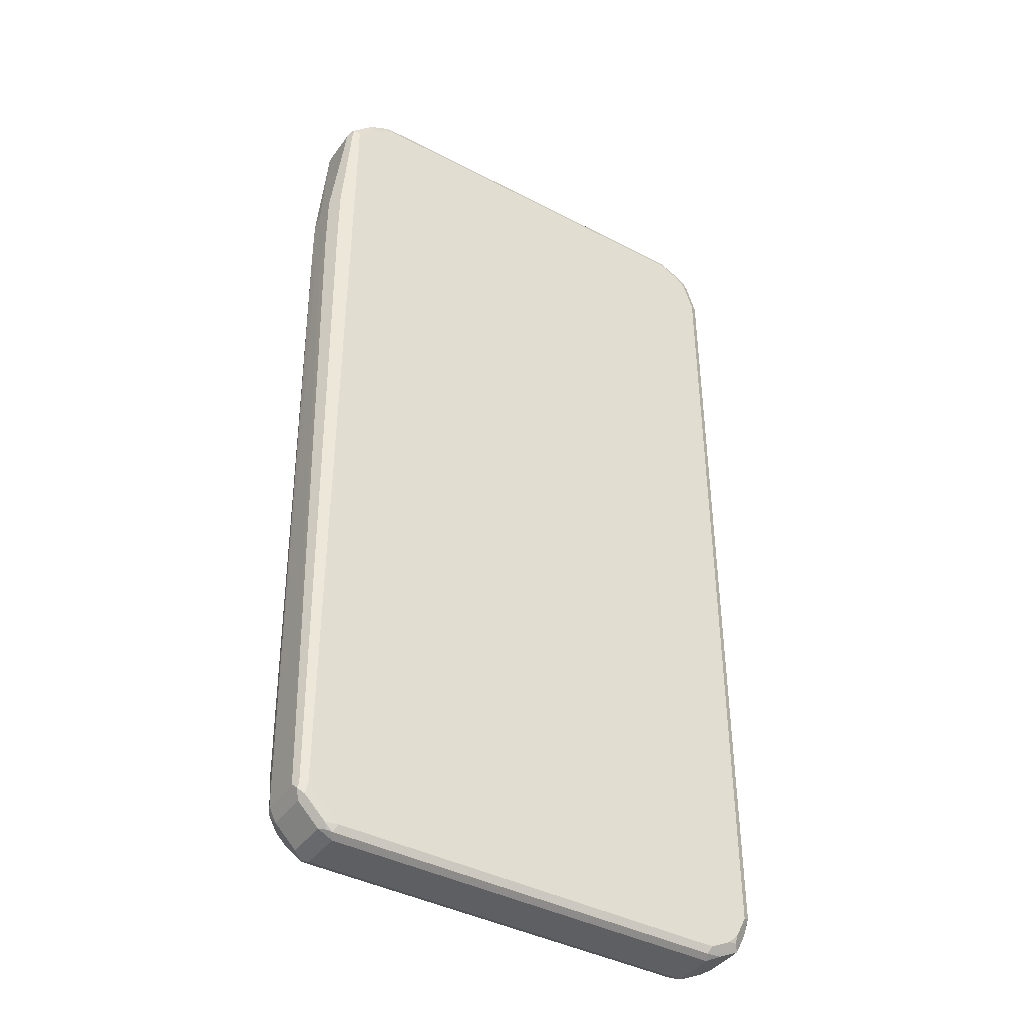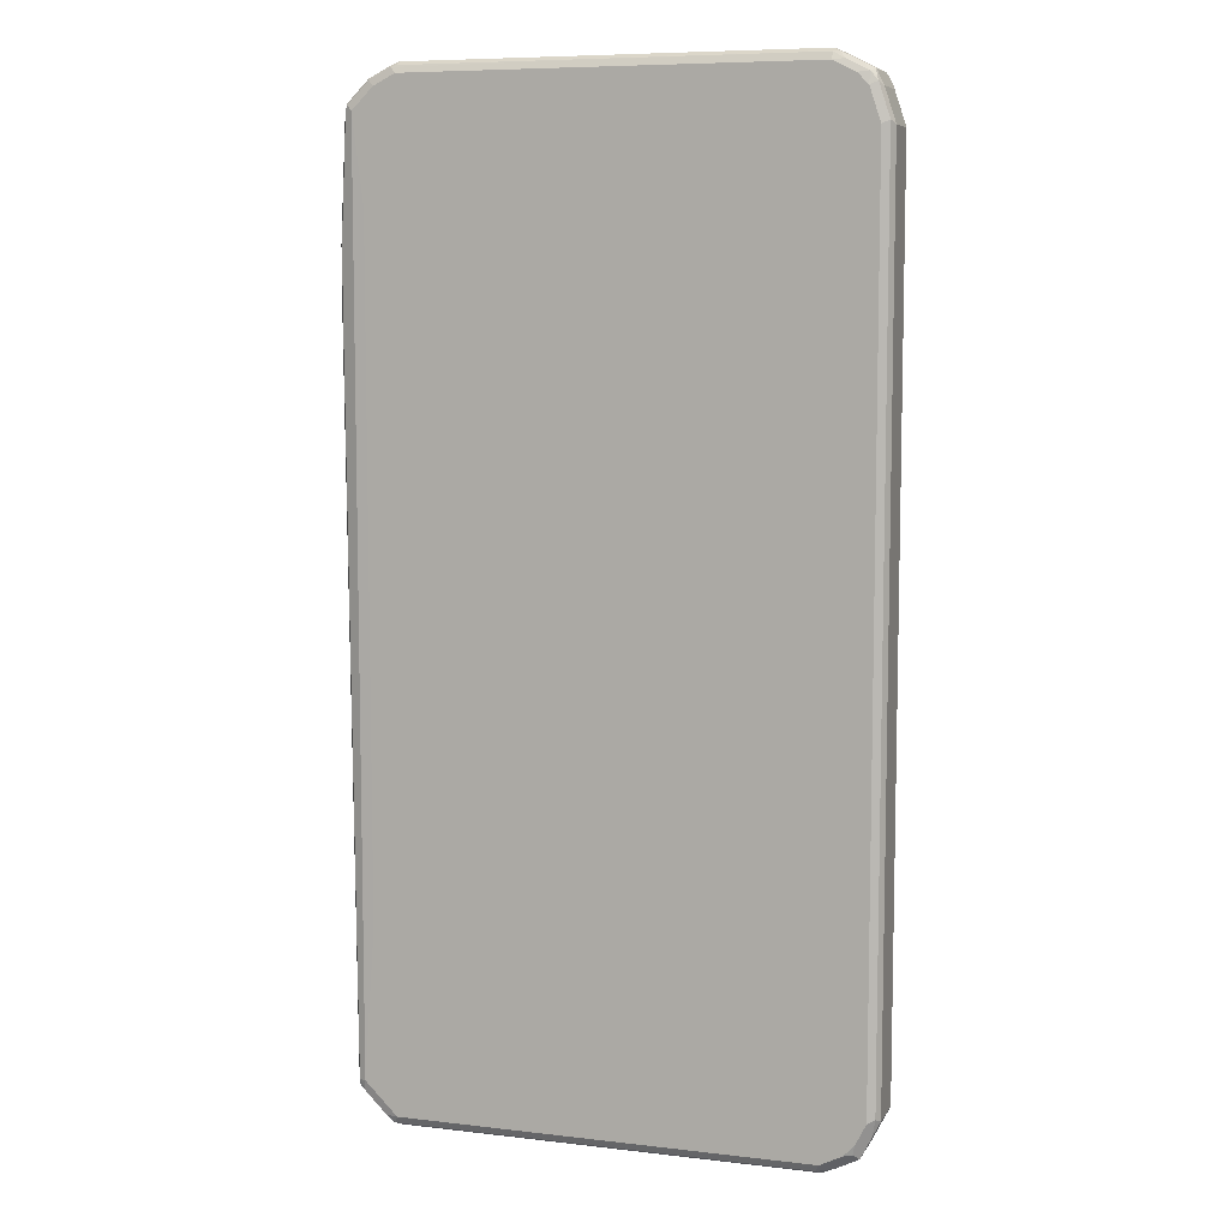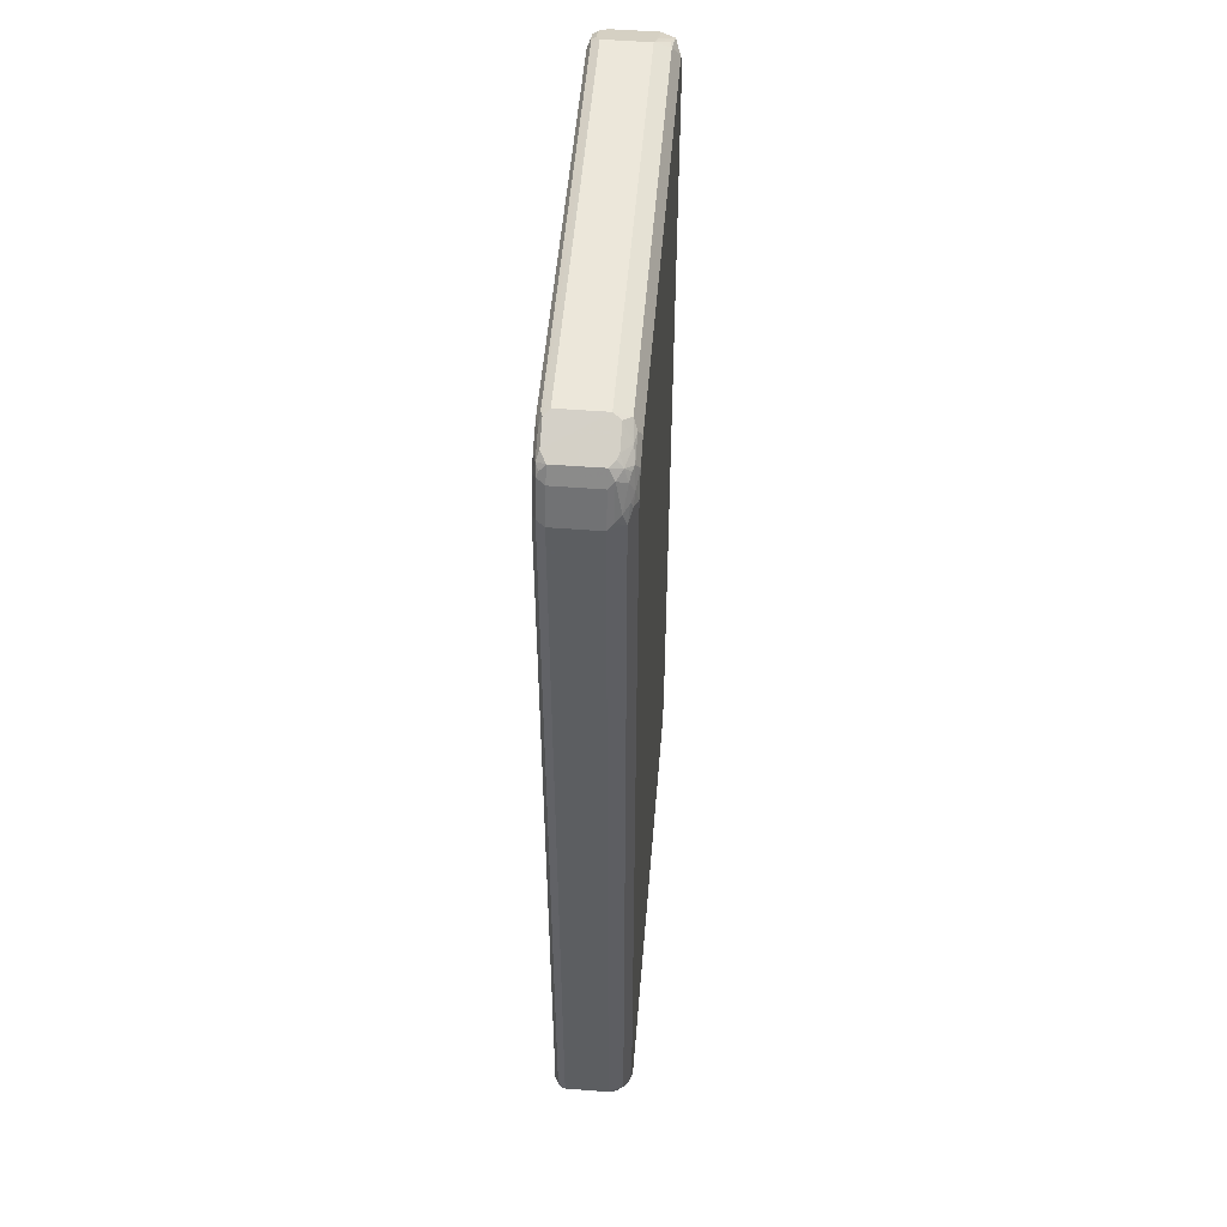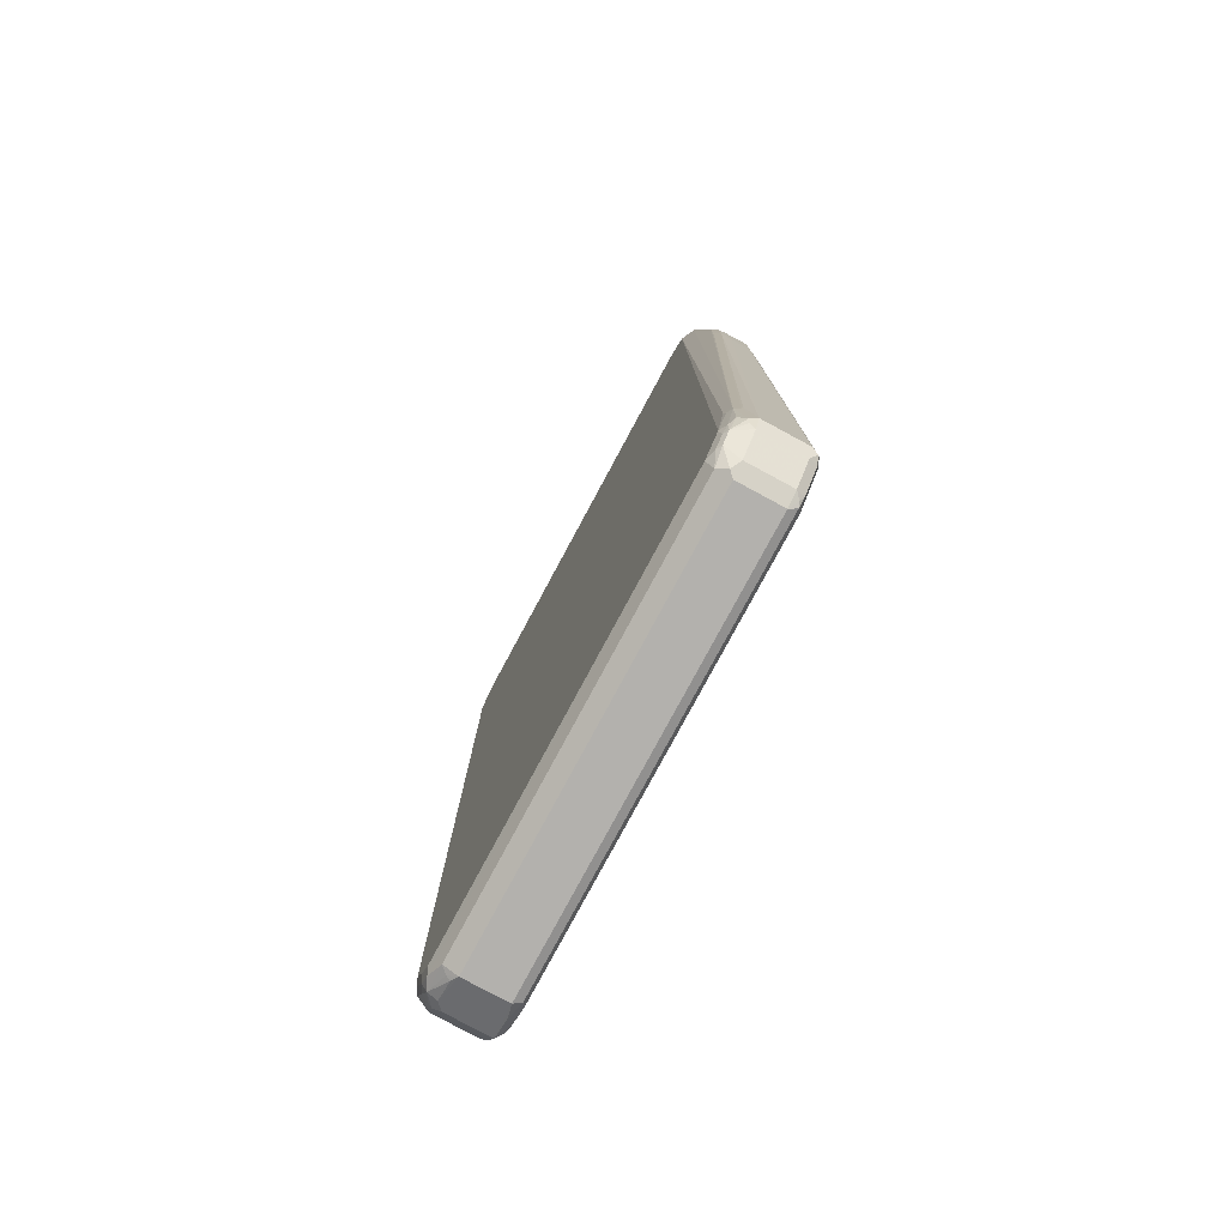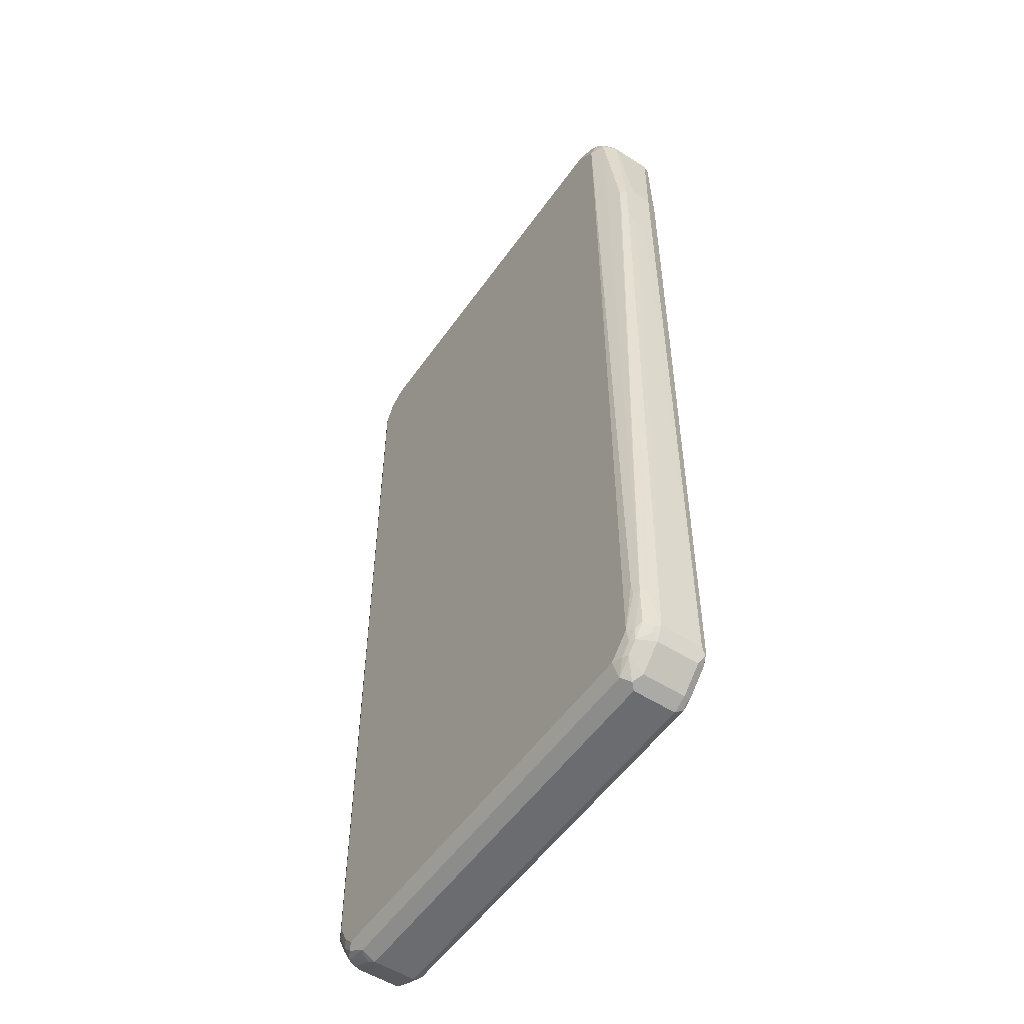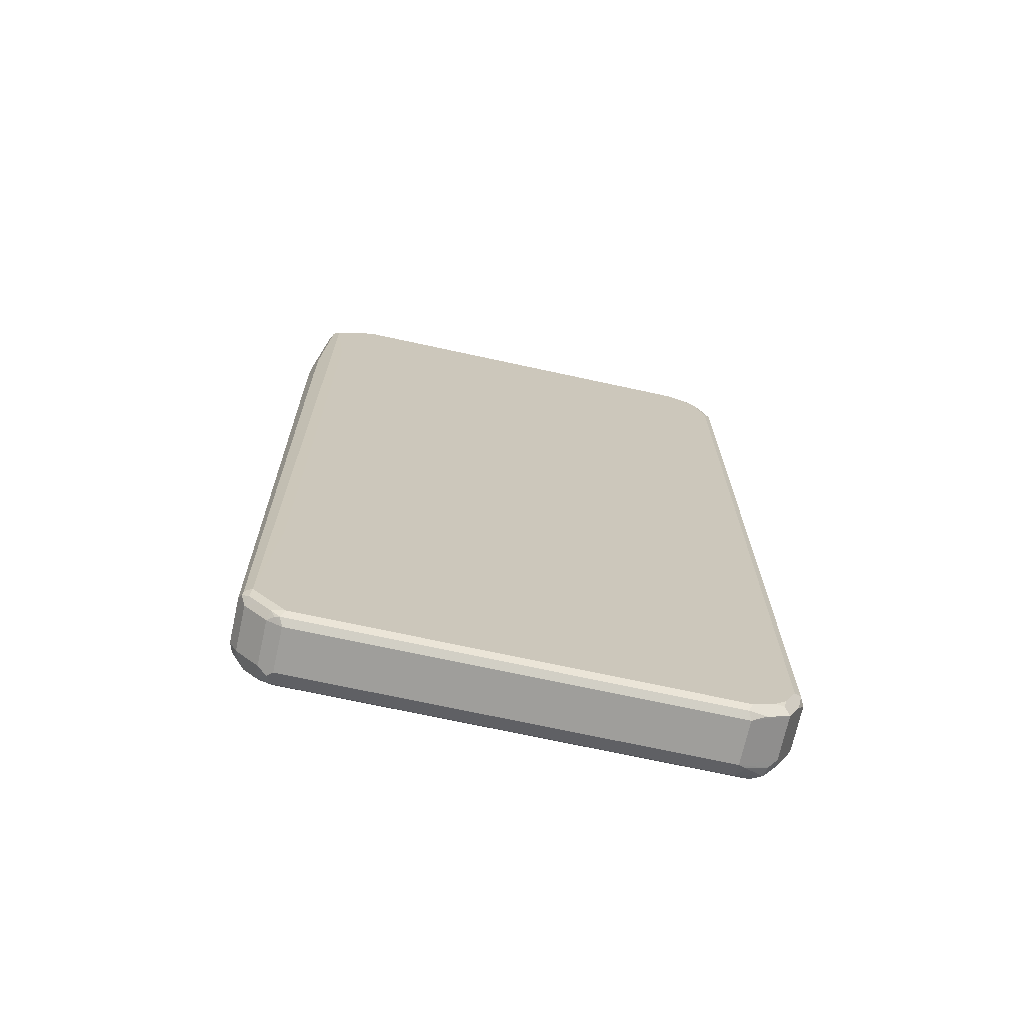
<metadata>
{"format":"obj","ext":"obj","renderer":"f3d","projection":"perspective","resolution":1024,"background":"white","views":[{"elev":-40.8,"azim":147.5,"up":"+Y"},{"elev":7.7,"azim":-161.9,"up":"+Y"},{"elev":52.4,"azim":-85.3,"up":"+Y"},{"elev":-79.3,"azim":61.7,"up":"+Y"},{"elev":-53.7,"azim":55.7,"up":"+Y"},{"elev":-70.8,"azim":167.7,"up":"+Y"}]}
</metadata>
<code>
v -0.473 -0.808 -0.03942
v -0.4665 -0.8014 -0.05255
v -0.4599 -0.8342 -0.04599
v -0.473 -0.808 0.03941
v -0.473 0.7883 -0.03942
v -0.4533 -0.808 -0.05912
v -0.4665 0.7948 -0.05255
v -0.4402 -0.8736 -0.04599
v -0.4665 -0.8211 0.04598
v -0.4665 -0.808 0.05256
v -0.473 0.7883 0.03941
v -0.4533 0.8474 -0.03942
v -0.4334 -0.5517 -0.0592
v -0.4332 -0.5712 -0.0592
v -0.4336 -0.8474 -0.05912
v -0.4533 0.7883 -0.05912
v -0.4467 0.8539 -0.05255
v -0.4237 -0.877 -0.04927
v -0.3843 -0.8967 -0.04927
v -0.4007 -0.8933 -0.04599
v -0.3744 -0.9067 -0.03942
v -0.4402 -0.8736 0.03284
v -0.4303 -0.8639 -0.05584
v -0.4631 -0.8179 0.05419
v -0.4599 -0.808 0.06569
v -0.4467 -0.8605 0.04598
v -0.4665 0.7883 0.05256
v -0.468 0.7982 0.04926
v -0.4533 0.8474 0.03941
v -0.4434 0.8623 -0.04927
v -0.4402 0.8736 -0.03942
v -0.4334 0.6305 -0.0592
v -0.4137 -0.5714 -0.0592
v -0.3744 -0.8868 -0.05912
v -0.4139 -0.8671 -0.05912
v -0.4336 0.8474 -0.05912
v -0.4333 0.6504 -0.0592
v -0.4336 0.8696 -0.0542
v -0.3909 -0.8836 -0.05584
v -0.3678 -0.8999 -0.05255
v 0.3744 -0.9067 -0.03942
v -0.3744 -0.9067 0.03941
v -0.427 -0.8802 0.04598
v -0.4237 -0.877 0.06404
v -0.4434 -0.8573 0.05419
v -0.4402 -0.8474 0.06569
v -0.4434 -0.8179 0.07391
v -0.4336 -0.808 0.07884
v -0.4599 0.7883 0.06569
v -0.4606 0.808 0.05913
v -0.4483 0.8573 0.04926
v -0.4402 0.8736 0.03941
v -0.4237 0.882 -0.04927
v 0.3744 -0.5714 -0.0592
v 0.3744 -0.8868 -0.05912
v -0.4139 0.8671 -0.05912
v -0.4139 0.6697 -0.0592
v -0.3843 0.9017 -0.04927
v -0.3941 0.8893 -0.0542
v 0.381 -0.8999 -0.05255
v 0.3843 -0.9017 0.04926
v 0.3744 -0.9067 0.03941
v 0.3892 -0.8967 -0.04927
v 0.4007 -0.8933 -0.03942
v -0.3876 -0.8999 0.04598
v -0.3744 -0.8933 0.06569
v -0.3843 -0.8967 0.05419
v -0.4139 -0.882 0.06158
v -0.404 -0.877 0.07391
v -0.4237 -0.8573 0.07391
v -0.4139 -0.8474 0.07884
v -0.4336 0.808 0.07884
v -0.4467 0.808 0.07226
v -0.4483 0.8179 0.06898
v -0.4402 0.8474 0.06569
v -0.4336 0.8671 0.05913
v -0.4287 0.877 0.04926
v -0.3744 0.9067 0.03941
v -0.3744 0.9067 -0.03942
v 0.3941 -0.5712 -0.0592
v 0.3966 -0.8868 -0.0542
v 0.4136 -0.5518 -0.0592
v 0.4336 -0.8277 -0.05912
v -0.3744 0.8868 -0.05912
v -0.3941 0.6699 -0.0592
v 0.3548 0.9067 -0.03942
v 0.3548 0.8999 -0.05255
v -0.3744 0.8999 -0.05255
v 0.4007 -0.8933 0.03941
v 0.404 -0.872 0.06898
v 0.3744 -0.8933 0.06569
v 0.4402 -0.8539 -0.03942
v -0.3941 -0.8671 0.07884
v 0.3744 -0.8671 0.07884
v -0.4139 0.8474 0.07884
v -0.436 0.8277 0.07391
v -0.4287 0.8573 0.06898
v -0.4204 0.8605 0.07226
v -0.399 0.877 0.06898
v -0.4204 0.8802 0.05256
v -0.3892 0.8967 0.04926
v 0.3548 0.9067 0.03941
v -0.381 0.8999 0.05256
v -0.3678 0.8933 0.06569
v 0.4164 -0.8671 -0.0542
v 0.4137 -0.5321 -0.0592
v 0.4467 -0.8277 -0.05255
v 0.436 -0.8474 -0.0542
v 0.4336 0.8277 -0.05912
v 0.3646 0.8967 -0.0542
v 0.3548 0.8868 -0.05912
v 0.4137 0.6699 -0.0592
v 0.3678 0.8999 -0.04599
v 0.4204 0.8736 -0.03284
v 0.4073 0.8802 -0.04599
v 0.4402 -0.8539 0.03941
v 0.3941 -0.8696 0.07391
v 0.4237 -0.8523 0.06898
v 0.4139 -0.8499 0.07391
v 0.4483 -0.8376 -0.04927
v 0.4533 -0.8277 -0.03942
v 0.4139 -0.8277 0.07884
v -0.3744 0.8671 0.07884
v -0.381 0.8802 0.07226
v 0.3613 0.8933 0.06569
v 0.3777 0.8902 0.06241
v 0.404 0.877 0.06898
v 0.381 0.8933 0.04598
v 0.4204 0.8736 0.04598
v 0.4599 0.4927 -0.04599
v 0.3941 0.8671 -0.05912
v 0.404 0.877 -0.0542
v 0.4434 0.8376 -0.0542
v 0.4467 0.8277 -0.05255
v 0.4402 0.8539 -0.03284
v 0.4467 0.8408 -0.04599
v 0.4533 -0.8277 0.03941
v 0.4434 -0.8426 0.04926
v 0.4467 -0.8342 0.05256
v 0.4402 -0.8211 0.06569
v 0.427 -0.8342 0.07226
v 0.468 0.4828 -0.02956
v 0.473 0.4927 -0.01971
v 0.473 0.473 9.23e-06
v 0.4336 -0.7513 0.07391
v 0.4303 -0.7325 0.07554
v 0.4139 0.8277 0.07884
v 0.3744 0.8671 0.07884
v 0.3909 0.8639 0.07554
v 0.4106 0.8442 0.07554
v 0.4237 0.8573 0.06898
v 0.4402 0.8539 0.04598
v 0.4599 0.6109 -0.04599
v 0.4533 0.8277 -0.03942
v 0.45 -0.7325 0.05584
v 0.4483 -0.7513 0.05913
v 0.473 0.473 0.0197
v 0.473 0.4927 0.03941
v 0.4434 -0.7538 0.06898
v 0.473 0.6109 -0.01971
v 0.4434 -0.7194 0.06898
v 0.4402 0.8342 0.06569
v 0.4533 0.8277 0.03941
v 0.4665 0.4862 0.05256
v 0.473 0.5912 0.03941
v 0.473 0.6109 0.0197
v 0.4665 0.5847 0.05256
f 1 2 3
f 94 117 119
f 92 137 116
f 92 121 137
f 92 120 121
f 92 108 120
f 92 105 108
f 91 117 94
f 94 119 122
f 90 119 117
f 90 116 118
f 90 117 91
f 89 116 90
f 87 110 88
f 86 115 113
f 86 114 115
f 86 129 114
f 90 118 119
f 95 123 124
f 95 124 98
f 95 98 96
f 109 132 133
f 109 131 132
f 109 112 131
f 107 130 120
f 107 120 108
f 104 148 125
f 104 123 148
f 104 124 123
f 102 128 129
f 102 127 128
f 102 126 127
f 102 125 126
f 99 103 100
f 99 104 103
f 99 124 104
f 98 124 99
f 96 98 97
f 86 102 129
f 86 110 87
f 86 113 110
f 84 112 85
f 76 99 100
f 76 98 99
f 76 97 98
f 75 97 76
f 75 96 97
f 74 96 75
f 73 96 74
f 72 96 73
f 72 95 96
f 69 94 93
f 69 91 94
f 69 71 70
f 69 93 71
f 66 68 67
f 66 91 69
f 65 67 68
f 64 116 89
f 76 100 77
f 109 133 134
f 77 100 103
f 78 102 86
f 84 111 112
f 84 110 111
f 84 88 110
f 83 130 107
f 83 153 130
f 83 134 153
f 83 109 134
f 83 112 109
f 83 106 112
f 83 108 105
f 83 107 108
f 82 106 83
f 78 125 102
f 78 104 125
f 78 103 104
f 78 101 103
f 78 86 79
f 77 103 101
f 64 92 116
f 110 132 111
f 110 115 132
f 146 161 147
f 145 161 146
f 145 159 161
f 143 157 144
f 143 158 157
f 143 165 158
f 143 166 165
f 147 162 151
f 143 160 166
f 140 159 141
f 139 159 140
f 139 156 159
f 137 158 155
f 137 157 158
f 137 139 138
f 137 156 139
f 141 159 145
f 147 151 150
f 147 150 149
f 147 149 148
f 163 165 166
f 162 165 163
f 162 167 165
f 161 167 162
f 159 167 161
f 159 164 167
f 158 167 164
f 158 165 167
f 156 164 159
f 156 158 164
f 155 158 156
f 154 166 160
f 154 163 166
f 153 154 160
f 152 162 163
f 151 162 152
f 147 161 162
f 137 155 156
f 135 154 136
f 135 163 154
f 135 152 163
f 120 143 121
f 120 142 143
f 120 130 142
f 119 141 122
f 118 141 119
f 118 140 141
f 118 139 140
f 118 138 139
f 116 138 118
f 116 137 138
f 115 136 132
f 114 152 135
f 114 129 152
f 114 136 115
f 114 135 136
f 111 131 112
f 111 132 131
f 121 143 144
f 110 113 115
f 121 144 157
f 122 141 145
f 134 154 153
f 134 136 154
f 133 136 134
f 132 136 133
f 130 143 142
f 130 160 143
f 130 153 160
f 127 152 129
f 127 151 152
f 127 150 151
f 127 149 150
f 127 148 149
f 127 129 128
f 125 127 126
f 125 148 127
f 122 146 147
f 122 145 146
f 121 157 137
f 64 105 92
f 77 101 78
f 63 81 64
f 14 33 34
f 13 33 14
f 13 54 33
f 13 80 54
f 13 82 80
f 13 106 82
f 13 112 106
f 14 34 35
f 13 85 112
f 13 37 57
f 13 32 37
f 12 31 30
f 12 52 31
f 12 29 52
f 12 30 17
f 11 51 29
f 13 57 85
f 64 81 105
f 15 35 23
f 16 36 37
f 23 35 39
f 22 44 26
f 22 43 44
f 22 42 43
f 21 62 42
f 21 41 62
f 21 60 41
f 21 40 60
f 19 21 20
f 19 40 21
f 19 34 40
f 19 39 34
f 18 39 19
f 18 23 39
f 17 38 36
f 17 30 38
f 16 37 32
f 11 28 51
f 11 27 28
f 10 49 27
f 10 25 49
f 4 27 11
f 4 10 27
f 4 9 10
f 2 16 6
f 2 7 16
f 2 8 3
f 2 15 8
f 2 6 15
f 1 7 2
f 1 5 7
f 1 11 5
f 1 4 11
f 1 9 4
f 1 26 9
f 1 22 26
f 1 8 22
f 1 3 8
f 5 11 29
f 24 45 46
f 5 29 12
f 5 17 7
f 9 45 24
f 9 26 45
f 9 25 10
f 9 24 25
f 8 23 18
f 8 15 23
f 8 42 22
f 8 21 42
f 8 20 21
f 8 19 20
f 8 18 19
f 7 36 16
f 7 17 36
f 6 32 13
f 6 16 32
f 6 14 15
f 6 13 14
f 5 12 17
f 24 46 25
f 14 35 15
f 25 70 47
f 52 78 53
f 52 77 78
f 51 76 52
f 51 75 76
f 50 75 51
f 50 74 75
f 49 74 50
f 52 76 77
f 49 73 74
f 48 95 72
f 48 123 95
f 48 148 123
f 48 147 148
f 48 122 147
f 48 94 122
f 48 93 94
f 49 72 73
f 53 78 79
f 53 79 58
f 25 46 70
f 61 91 66
f 61 90 91
f 61 89 90
f 61 64 89
f 60 81 63
f 59 88 84
f 58 88 59
f 58 87 88
f 58 86 87
f 58 79 86
f 57 84 85
f 56 84 57
f 55 105 81
f 55 83 105
f 55 82 83
f 55 80 82
f 55 81 60
f 48 71 93
f 47 71 48
f 54 80 55
f 44 46 45
f 36 38 56
f 34 60 40
f 34 55 60
f 34 39 35
f 33 55 34
f 33 54 55
f 31 53 38
f 30 31 38
f 29 51 52
f 28 50 51
f 28 49 50
f 27 49 28
f 26 44 45
f 25 72 49
f 25 48 72
f 25 47 48
f 47 70 71
f 36 56 37
f 37 56 57
f 31 52 53
f 43 65 44
f 38 53 58
f 44 69 70
f 44 66 69
f 44 68 66
f 44 65 68
f 42 67 65
f 42 66 67
f 44 70 46
f 42 62 61
f 42 61 66
f 42 65 43
f 41 64 61
f 41 63 64
f 41 60 63
f 41 61 62
f 38 84 56
f 38 59 84
f 38 58 59

</code>
